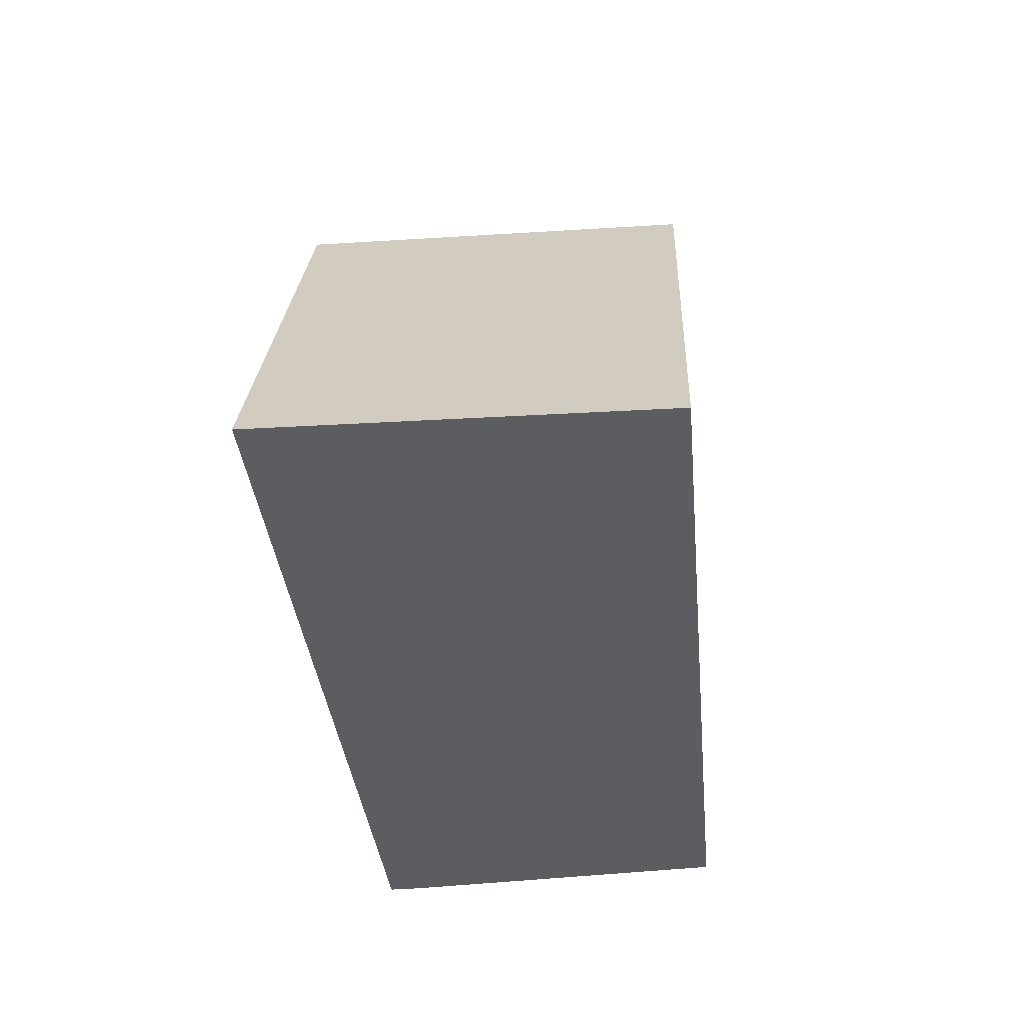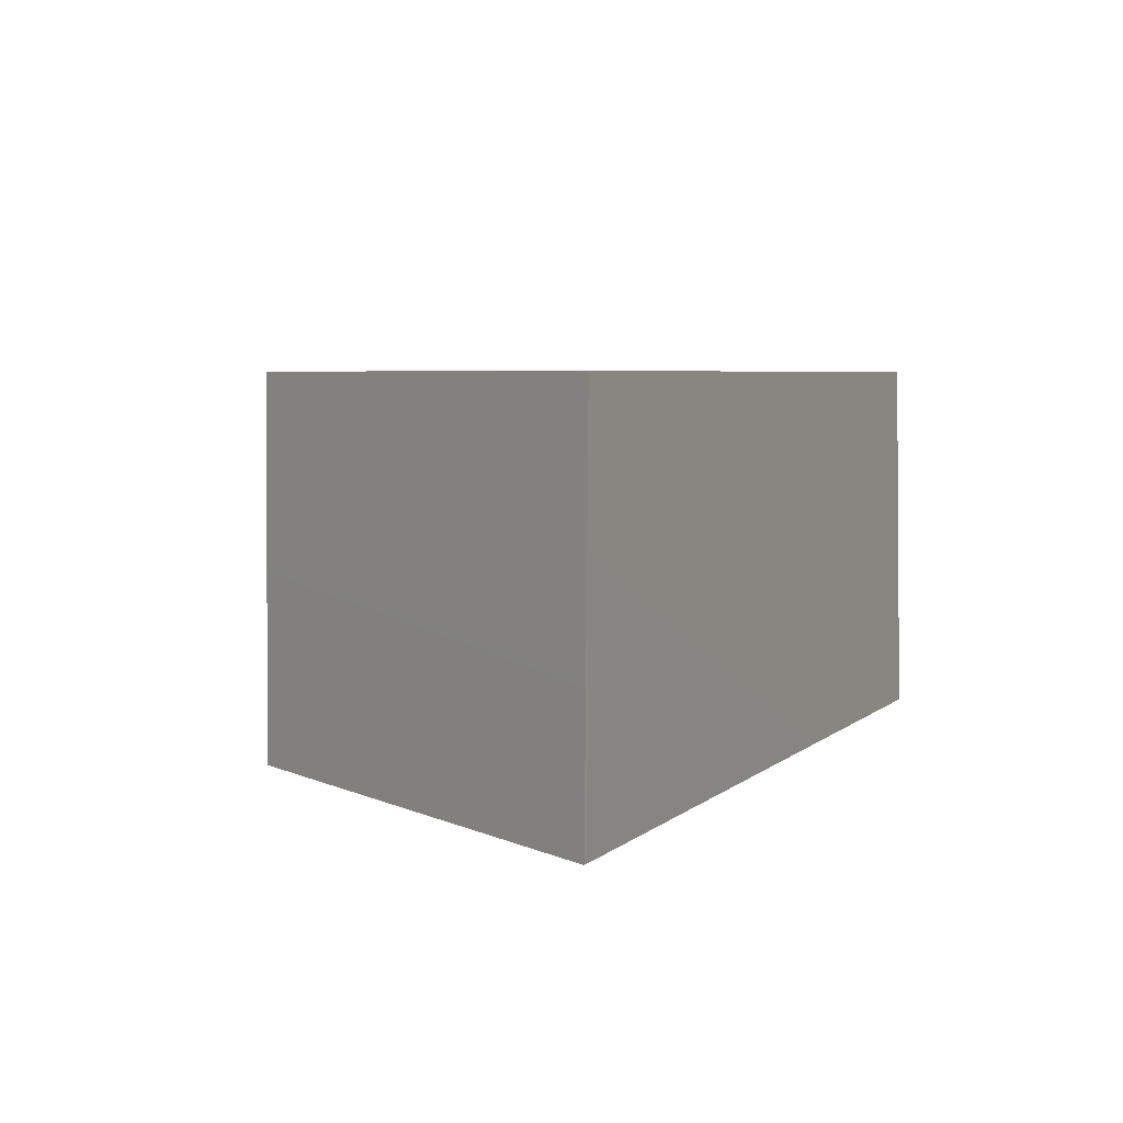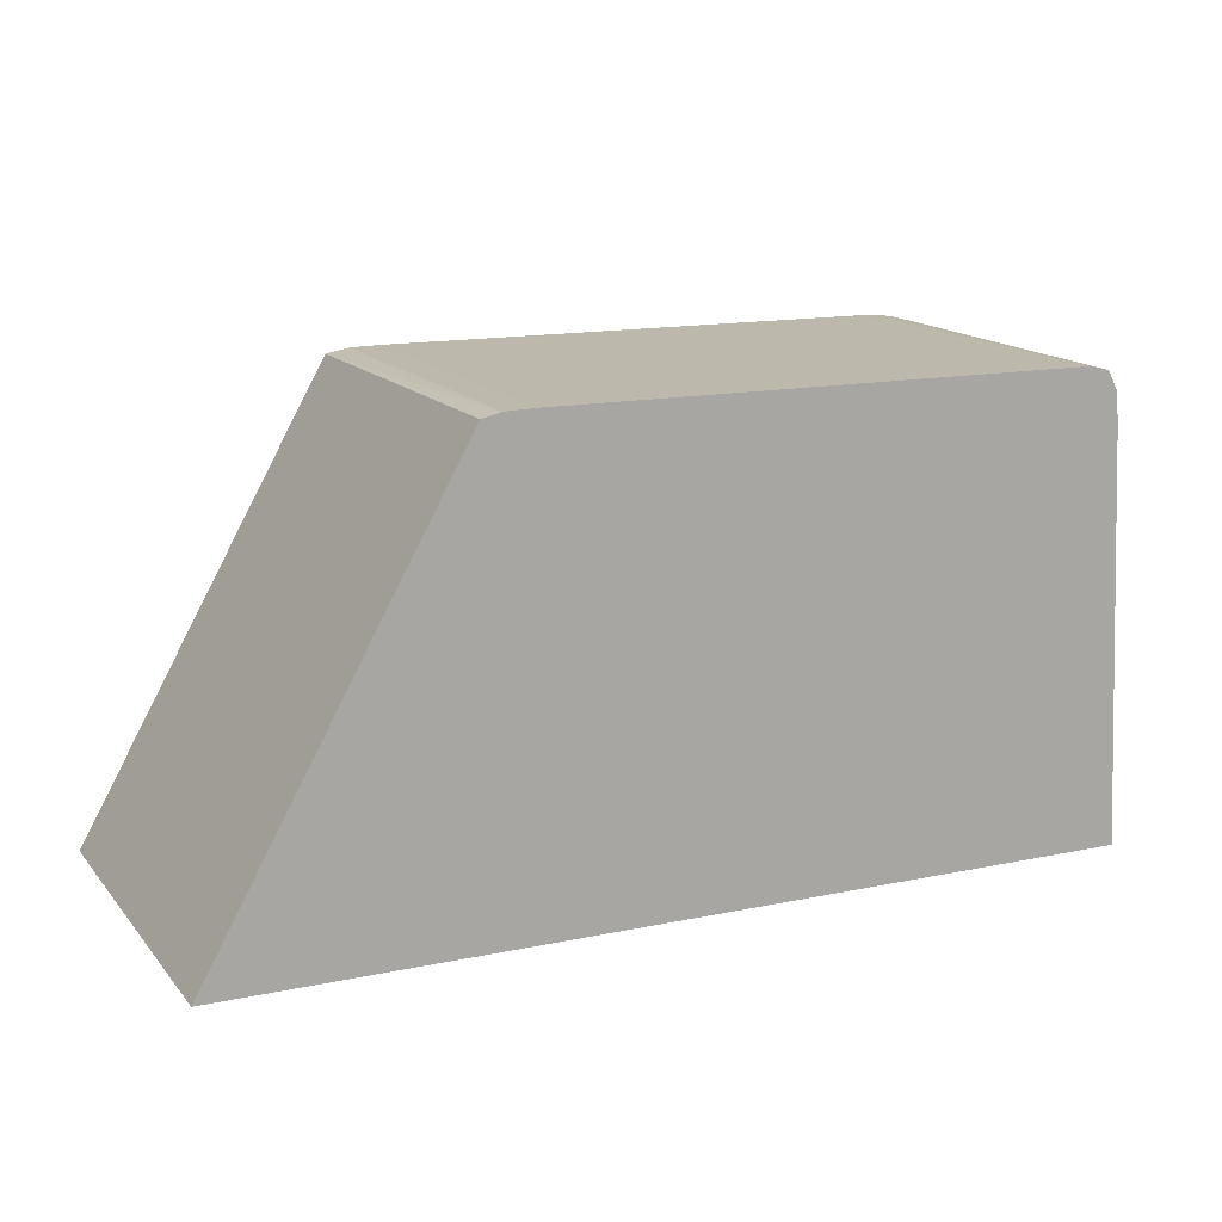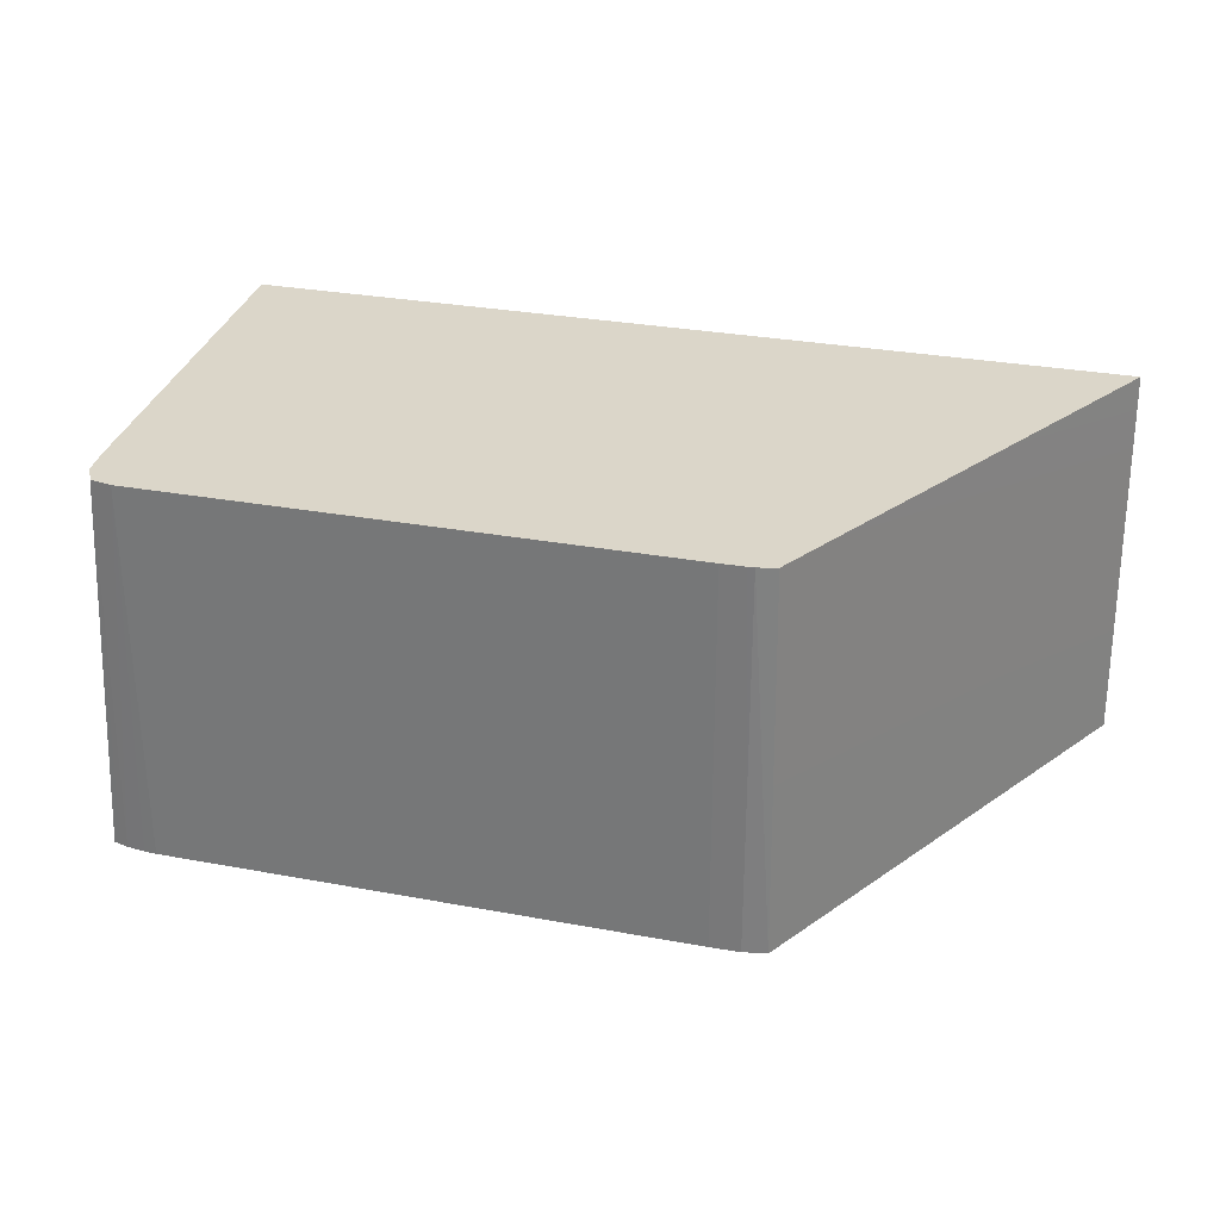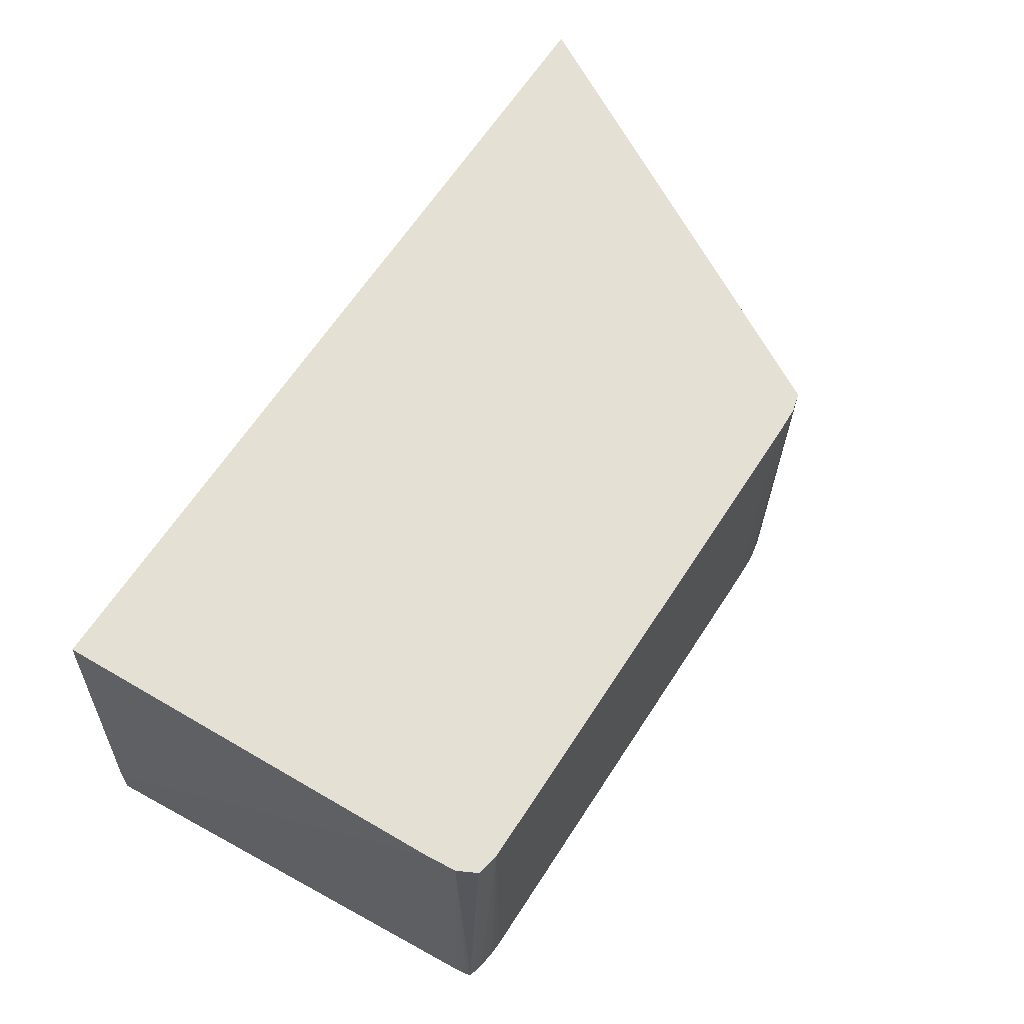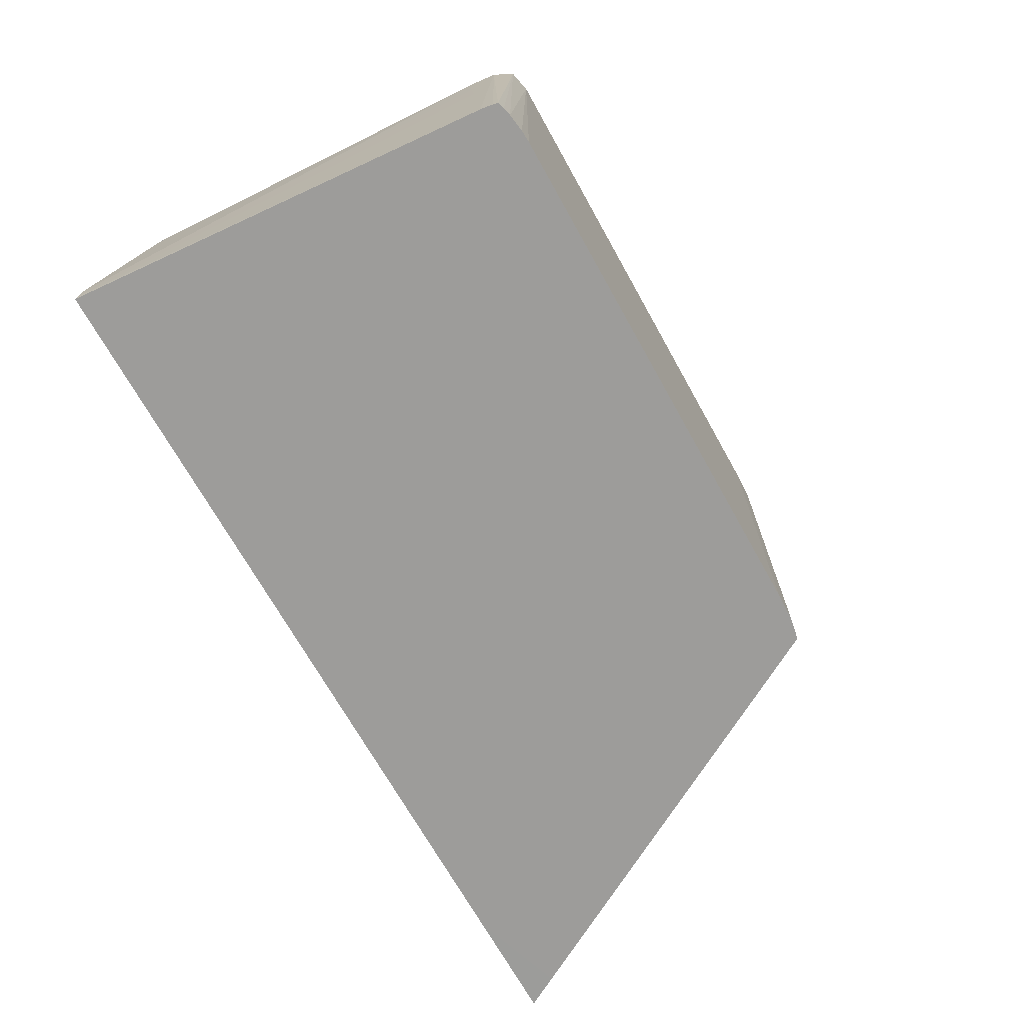
<metadata>
{"format":"obj","ext":"obj","renderer":"f3d","projection":"perspective","resolution":1024,"background":"white","views":[{"elev":-35.6,"azim":95.5,"up":"+Z"},{"elev":5.1,"azim":114.5,"up":"+Y"},{"elev":14.7,"azim":155.6,"up":"+Z"},{"elev":29.9,"azim":15.2,"up":"+Y"},{"elev":65.3,"azim":-56.8,"up":"+Y"},{"elev":-70.1,"azim":-60.8,"up":"+Y"}]}
</metadata>
<code>
o fixed_holes_collision_geom_42
v 0.02183 -0.1176 0.0151
v 0.02243 -0.1176 0.02282
v 0.02184 -0.1174 0.0151
v 0.03462 -0.1176 0.0151
v 0.02185 -0.1169 0.0151
v 0.02246 -0.1176 0.02305
v 0.02274 -0.1107 0.02283
v 0.02269 -0.1107 0.02231
v 0.03811 -0.1173 0.0151
v 0.03821 -0.1176 0.0151
v 0.02233 -0.1107 0.0151
v 0.02248 -0.1176 0.02313
v 0.02292 -0.1107 0.02318
v 0.03808 -0.1107 0.0151
v 0.03367 -0.1176 0.02317
v 0.03359 -0.1107 0.02316
v 0.02261 -0.1176 0.02317
v 0.0233 -0.1107 0.02326
v 0.02276 -0.1176 0.0232
v 0.03325 -0.1107 0.02325
v 0.03325 -0.1176 0.02325
v 0.02308 -0.1176 0.02325
v 0.0233 -0.1176 0.02326
v 0.03273 -0.1107 0.02326
v 0.03273 -0.1176 0.02326
f 1 2 3
f 1 3 5
f 1 5 11
f 1 11 14
f 1 14 9
f 1 9 4
f 1 4 10
f 1 10 15
f 1 15 21
f 1 21 25
f 1 25 23
f 1 23 22
f 1 22 19
f 1 19 17
f 1 17 12
f 1 12 6
f 1 6 2
f 2 5 3
f 2 6 7
f 2 7 8
f 2 8 5
f 4 9 10
f 5 8 11
f 6 12 7
f 7 12 13
f 7 13 18
f 7 18 24
f 7 24 20
f 7 20 16
f 7 16 14
f 7 14 11
f 7 11 8
f 9 14 10
f 10 14 16
f 10 16 15
f 12 17 13
f 13 17 19
f 13 19 18
f 15 16 20
f 15 20 21
f 18 19 22
f 18 22 23
f 18 23 25
f 18 25 24
f 20 24 21
f 21 24 25

</code>
